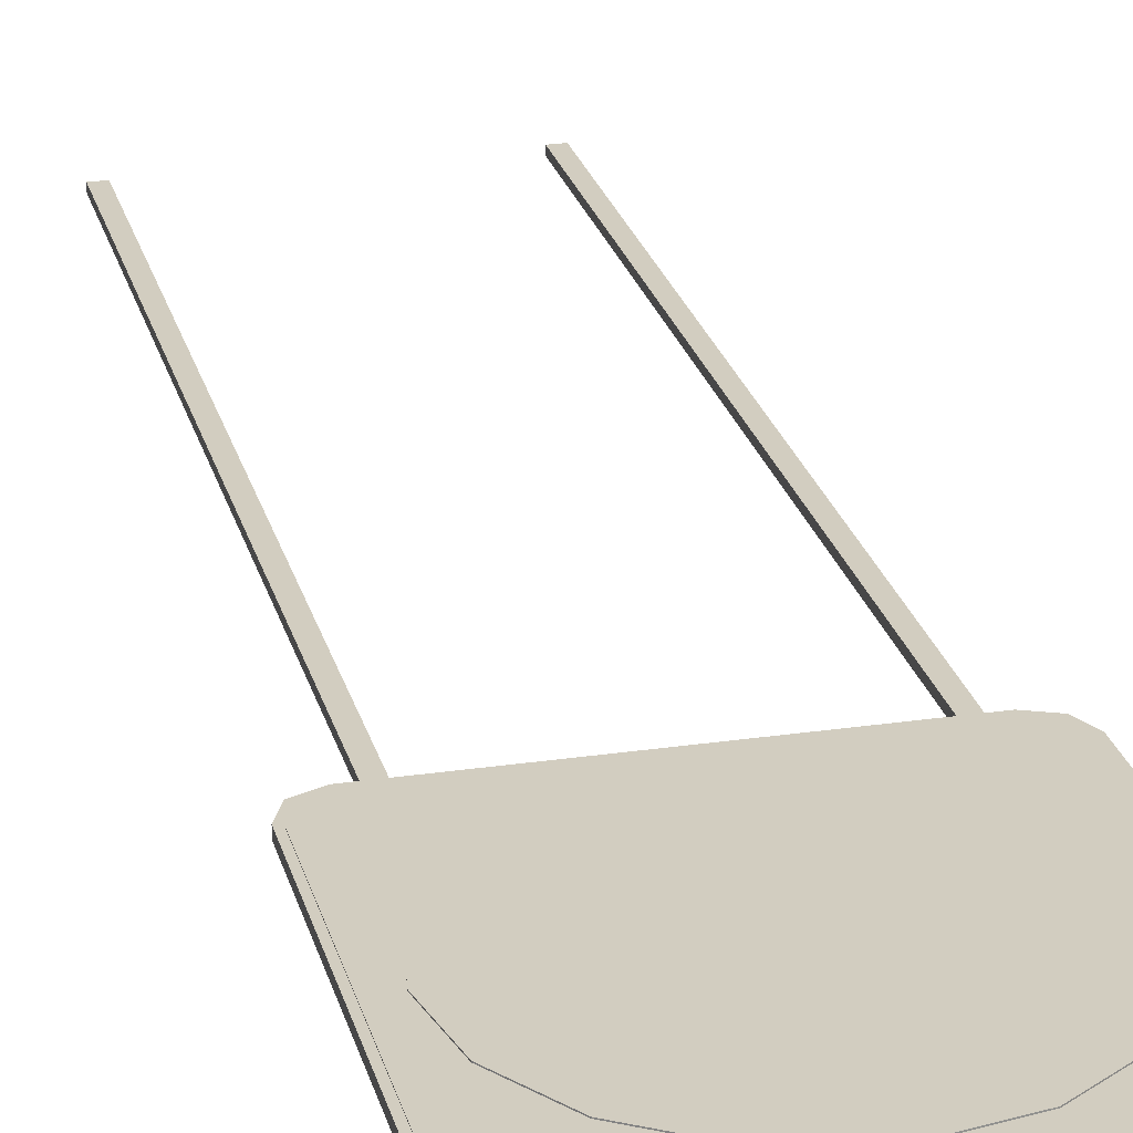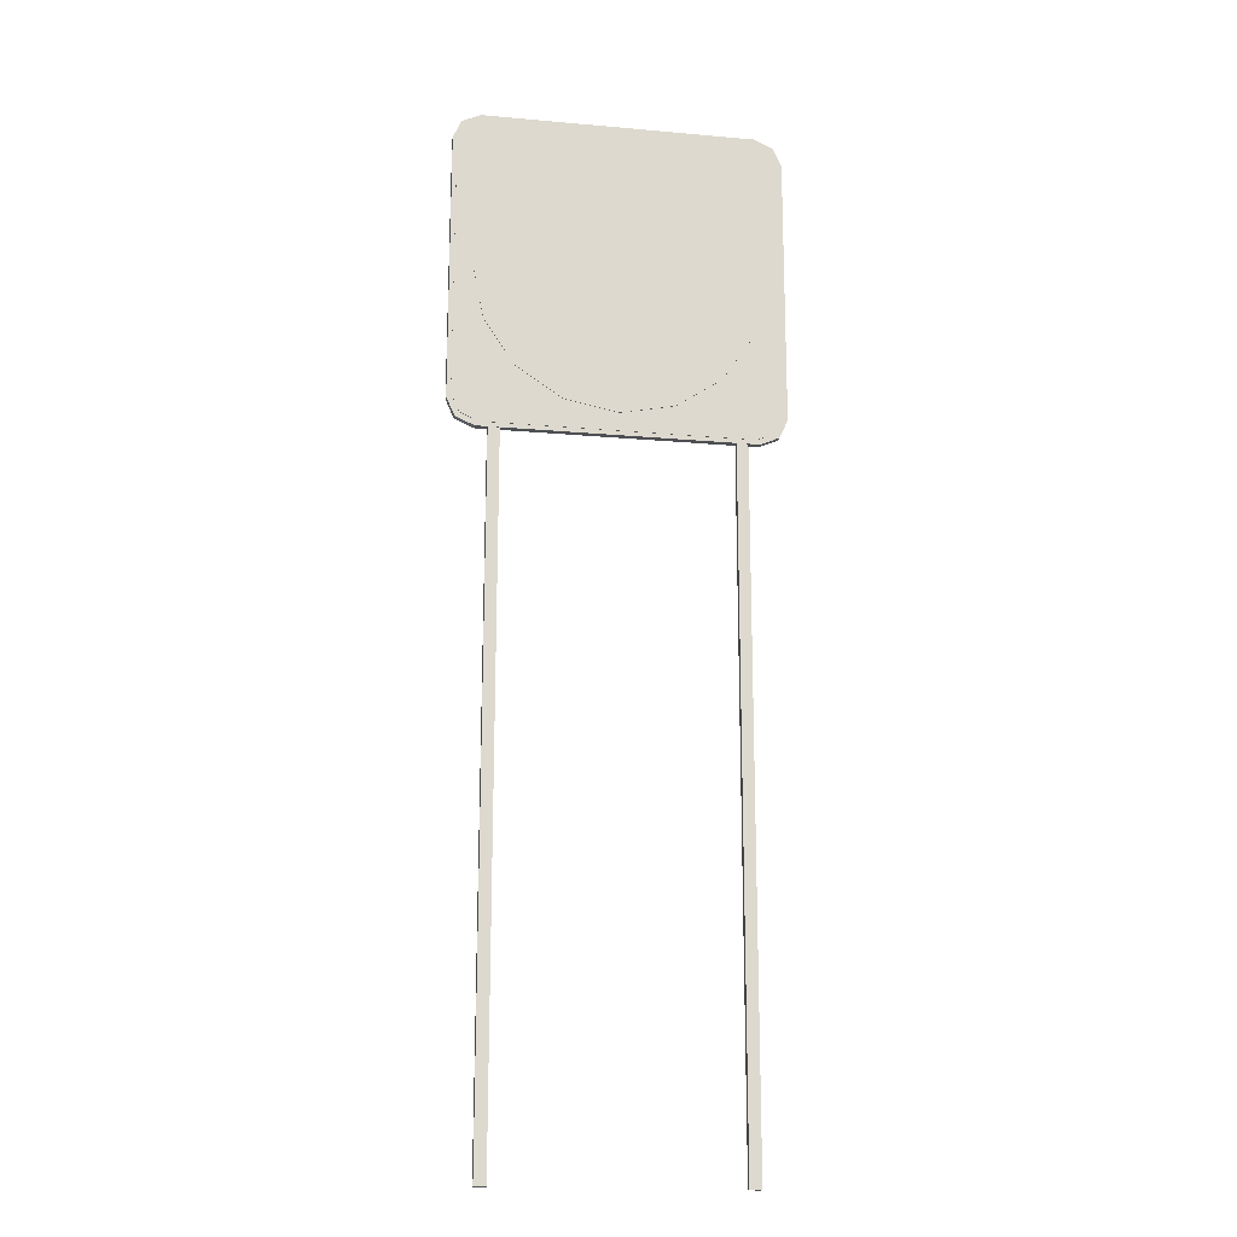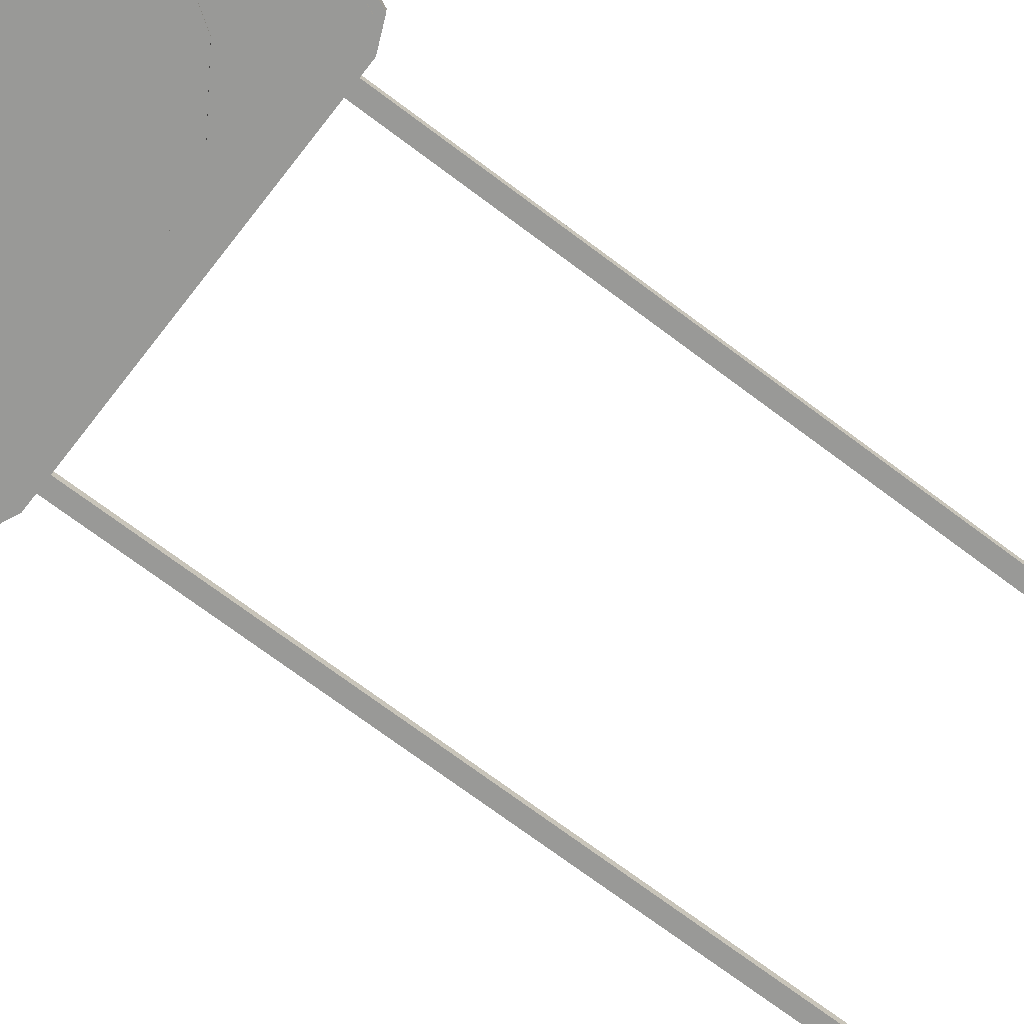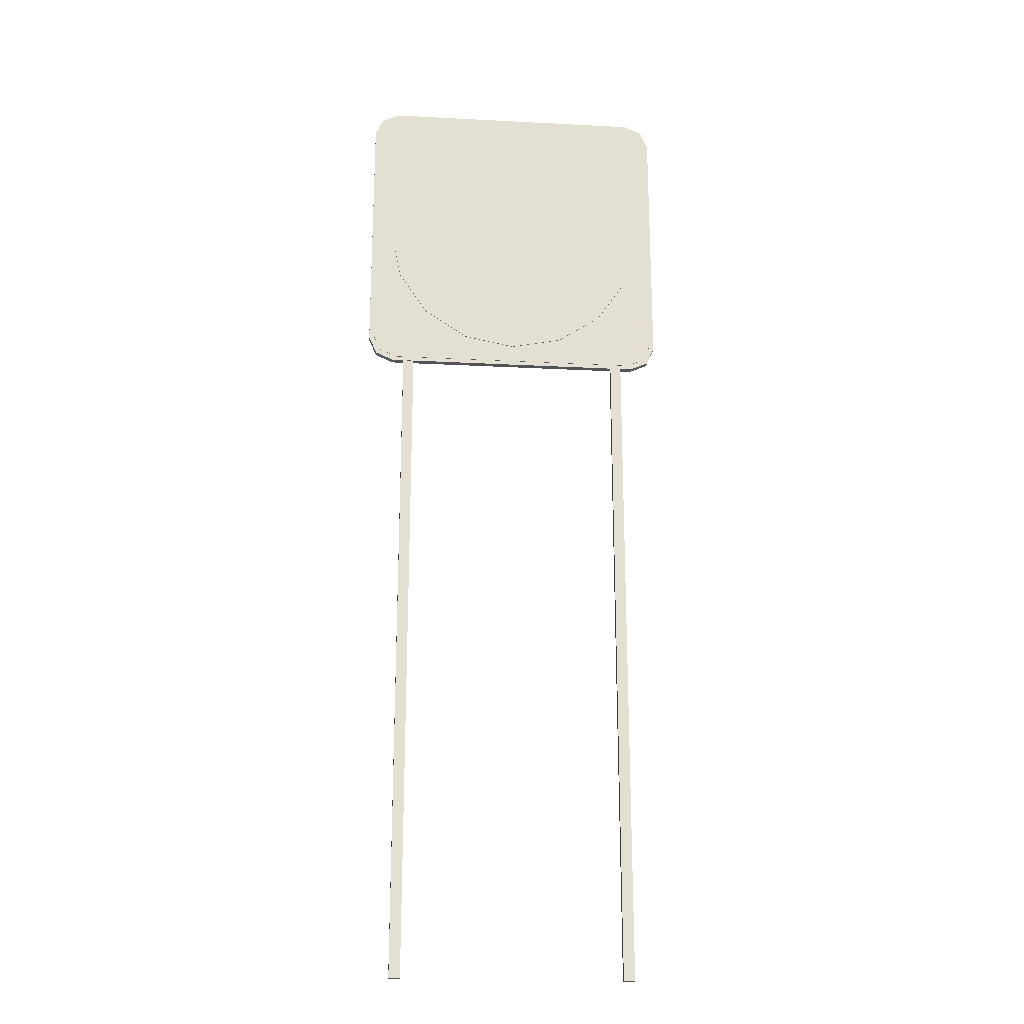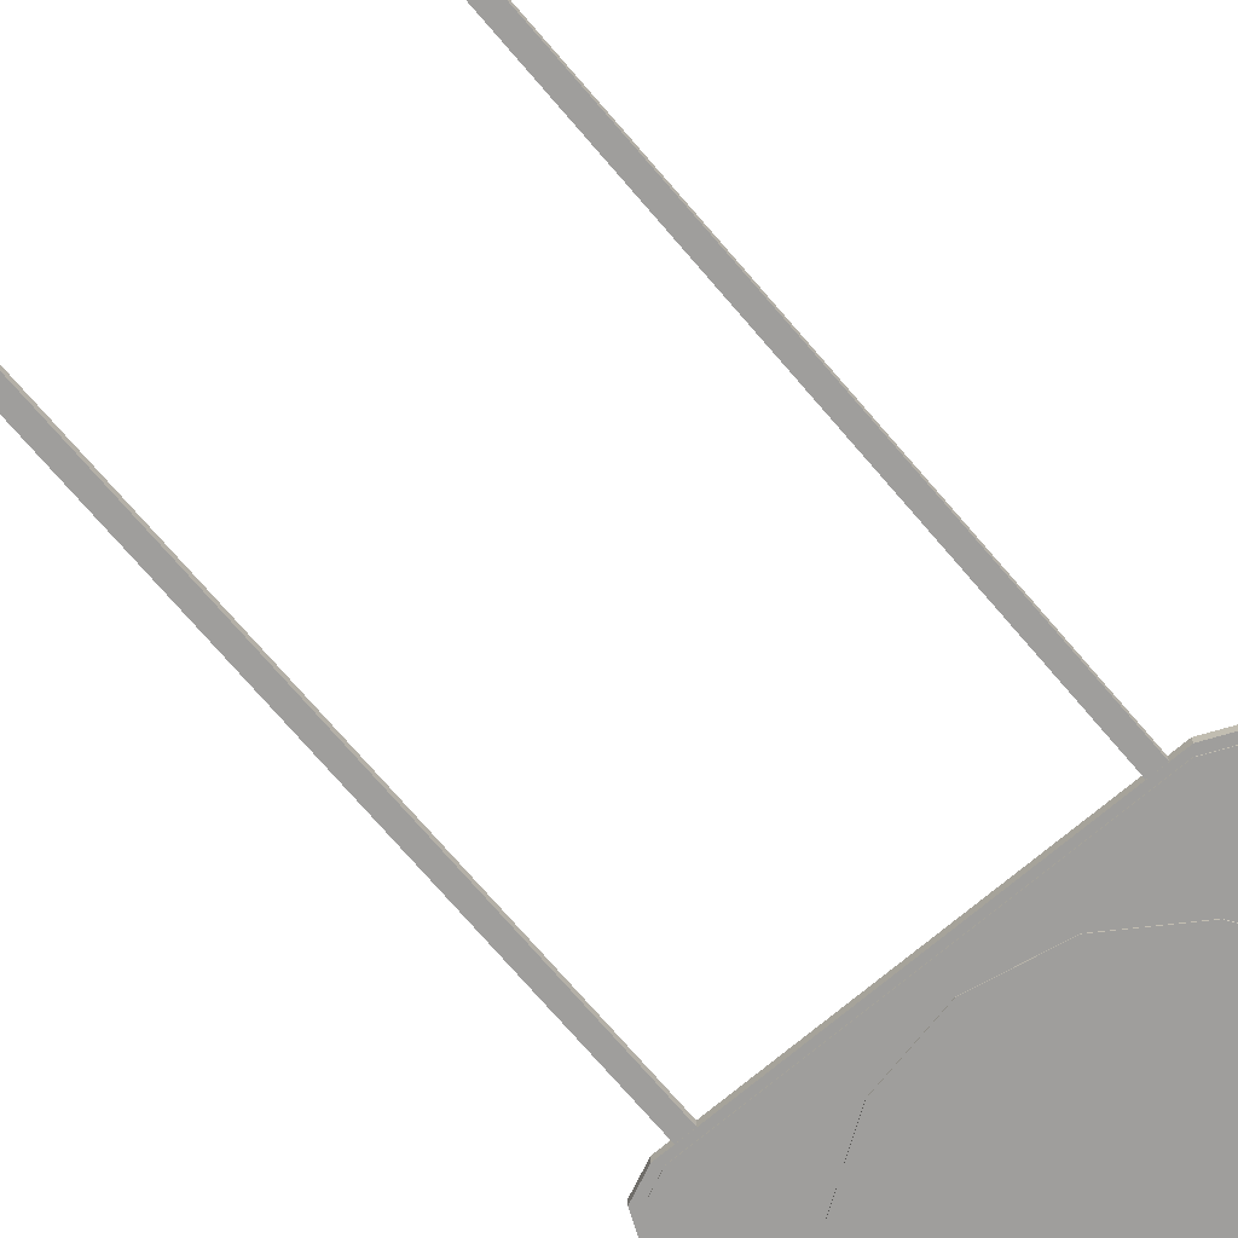
<metadata>
{"format":"obj","ext":"obj","renderer":"f3d","projection":"perspective","resolution":1024,"background":"white","views":[{"elev":24.3,"azim":166.3,"up":"+Z"},{"elev":-18.0,"azim":-9.9,"up":"+Y"},{"elev":-68.8,"azim":-127.4,"up":"+Z"},{"elev":-22.0,"azim":-5.2,"up":"+Y"},{"elev":-71.1,"azim":40.3,"up":"+Z"}]}
</metadata>
<code>
o Circle
v -0.008503 10.66 -0.08839
v -2.163 9.766 -0.08839
v -3.053 7.609 -0.08839
v -2.157 5.454 -0.08839
v 1e-06 4.564 -0.08839
v 2.155 5.46 -0.08839
v 3.045 7.617 -0.08839
v 2.149 9.772 -0.08839
v -2.163 9.766 -0.2859
v -0.008503 10.66 -0.2859
v -3.053 7.609 -0.2859
v -2.157 5.454 -0.2859
v 0 4.564 -0.2859
v 2.155 5.46 -0.2859
v 3.045 7.617 -0.2859
v 2.149 9.772 -0.2859
v -1.175 10.43 -0.08839
v -1.175 10.43 -0.2859
v 1.159 10.43 -0.08839
v 1.159 10.43 -0.2859
v 2.811 8.784 -0.08839
v 2.811 8.784 -0.2859
v -2.823 8.776 -0.08839
v -2.823 8.776 -0.2859
v -2.82 6.442 -0.08839
v -2.82 6.442 -0.2859
v -1.167 4.794 -0.08839
v -1.167 4.794 -0.2859
v 1.167 4.798 -0.08839
v 1.167 4.798 -0.2859
v 2.814 6.45 -0.08839
v 2.814 6.45 -0.2859
v -0.004251 7.613 -0.08839
v -0.004251 7.613 -0.2859
v 0.4298 4.938 -0.07871
v 0.4298 7.856 -0.07871
v 0.745 4.938 -0.07871
v 0.745 7.856 -0.07871
v 0.5874 4.836 -0.07871
v 0.5874 7.856 -0.07871
v -3.268 4.349 -0.1032
v -3.268 10.88 -0.1032
v -3.268 4.349 -0.2712
v -3.268 10.88 -0.2712
v 3.26 4.349 -0.1032
v 3.26 10.88 -0.1032
v 3.26 4.349 -0.2712
v 3.26 10.88 -0.2712
v 0.2638 8.065 -0.07871
v 0.745 8.065 -0.07871
v 0.5874 8.065 -0.07871
v 0.2638 10.17 -0.07871
v 0.745 10.25 -0.07871
v 0.5671 10.25 -0.07871
v 0.3821 10.24 -0.07871
v -0.6317 4.891 -0.07871
v -0.3652 4.891 -0.07871
v -0.4985 4.789 -0.07871
v -0.6426 8.326 -0.07871
v -0.3544 8.326 -0.07871
v -0.4985 8.326 -0.07871
v -0.9597 8.674 -0.07871
v -0.03726 8.674 -0.07871
v -0.4985 8.674 -0.07871
v -1.001 8.85 -0.07871
v 0.00416 8.85 -0.07871
v -0.4985 8.85 -0.07871
v -0.7498 8.85 -0.07871
v -0.2472 8.85 -0.07871
v -0.6241 10.24 -0.07871
v -0.7368 10.24 -0.07871
v -0.2602 10.24 -0.07871
v -0.7858 9.547 -0.07871
v -0.9355 9.547 -0.07871
v -0.06143 9.547 -0.07871
v -0.2111 9.547 -0.07871
v -0.2117 8.427 -0.07871
v -0.4985 8.427 -0.07871
v -0.7853 8.427 -0.07871
v -0.6761 8.85 -0.07871
v -0.5722 8.85 -0.07871
v -0.4247 8.85 -0.07871
v -0.3209 8.85 -0.07871
v -0.3728 10.24 -0.07871
v -3.357 4.26 -0.1144
v -3.357 10.97 -0.1144
v -3.357 4.26 -0.2599
v -3.357 10.97 -0.2599
v 3.349 4.26 -0.1144
v 3.349 10.97 -0.1144
v 3.349 4.26 -0.2599
v 3.349 10.97 -0.2599
v 2.941 4.079 -0.2599
v -2.949 4.079 -0.2599
v -2.949 11.15 -0.2599
v 2.941 11.15 -0.2599
v -2.949 4.079 -0.1144
v 2.941 4.079 -0.1144
v 2.941 11.15 -0.1144
v -2.949 11.15 -0.1144
v -3.538 4.668 -0.1144
v -3.538 10.56 -0.1144
v -3.538 10.56 -0.2599
v -3.538 4.668 -0.2599
v 3.53 10.56 -0.2599
v 3.53 4.668 -0.2599
v 3.53 10.56 -0.1144
v 3.53 4.668 -0.1144
v 2.941 10.56 -0.1144
v 2.941 4.668 -0.1144
v -2.949 10.56 -0.1144
v -2.949 4.668 -0.1144
v -2.949 10.56 -0.2599
v -2.949 4.668 -0.2599
v 2.941 10.56 -0.2599
v 2.941 4.668 -0.2599
v -3.444 4.746 -0.1032
v -3.444 10.48 -0.1032
v -3.444 10.48 -0.2712
v -3.444 4.746 -0.2712
v 3.436 10.48 -0.2712
v 3.436 4.746 -0.2712
v 3.436 10.48 -0.1032
v 3.436 4.746 -0.1032
v 2.862 4.173 -0.2712
v -2.871 4.173 -0.2712
v -2.871 11.05 -0.2712
v 2.862 11.05 -0.2712
v -2.871 4.173 -0.1032
v 2.862 4.173 -0.1032
v 2.862 11.05 -0.1032
v -2.871 11.05 -0.1032
v 2.862 4.746 -0.1032
v -2.871 4.746 -0.1032
v 2.862 10.48 -0.1032
v -2.871 10.48 -0.1032
v -2.871 4.746 -0.2712
v 2.862 4.746 -0.2712
v -2.871 10.48 -0.2712
v 2.862 10.48 -0.2712
v -2.686 -10.77 -0.1242
v -2.686 4.47 -0.1242
v -2.686 -10.77 -0.2551
v -2.686 4.47 -0.2551
v -2.438 -10.77 -0.1242
v -2.438 4.47 -0.1242
v -2.438 -10.77 -0.2551
v -2.438 4.47 -0.2551
v 2.686 -10.77 -0.1242
v 2.686 4.47 -0.1242
v 2.686 -10.77 -0.2551
v 2.686 4.47 -0.2551
v 2.438 -10.77 -0.1242
v 2.438 4.47 -0.1242
v 2.438 -10.77 -0.2551
v 2.438 4.47 -0.2551
f 25 4 33
f 22 15 34
f 29 5 13 30
f 25 3 11 26
f 17 1 10 18
f 19 8 16 20
f 31 6 14 32
f 27 4 12 28
f 23 2 9 24
f 21 7 15 22
f 2 17 18 9
f 1 19 20 10
f 8 21 22 16
f 3 23 24 11
f 4 25 26 12
f 5 27 28 13
f 6 29 30 14
f 7 31 32 15
f 32 14 34
f 8 19 33
f 1 17 33
f 21 8 33
f 31 7 33
f 2 23 33
f 17 2 33
f 27 5 33
f 3 25 33
f 4 27 33
f 23 3 33
f 5 29 33
f 19 1 33
f 29 6 33
f 6 31 33
f 7 21 33
f 30 13 34
f 11 24 34
f 28 12 34
f 13 28 34
f 9 18 34
f 26 11 34
f 18 10 34
f 15 32 34
f 16 22 34
f 24 9 34
f 20 16 34
f 12 26 34
f 10 20 34
f 14 30 34
f 40 38 50 51
f 37 38 40 39
f 118 42 44 119
f 140 128 48 121
f 121 48 46 123
f 136 132 42 118
f 125 47 45 130
f 127 44 42 132
f 36 40 51 49
f 51 50 53 54
f 49 51 54 55
f 49 55 52
f 39 40 36 35
f 78 77 63 64
f 57 60 61 58
f 58 61 59 56
f 63 66 69 83
f 79 78 64 62
f 64 67 81
f 74 73 71
f 76 75 72
f 65 68 73 74
f 69 66 75 76
f 59 61 78 79
f 61 60 77 78
f 80 81 70
f 82 83 84
f 67 64 82
f 64 63 83 82
f 62 64 81 80
f 65 62 80 68
f 102 86 88 103
f 115 96 92 105
f 105 92 90 107
f 111 100 86 102
f 93 91 89 98
f 95 88 86 100
f 92 96 99 90
f 96 95 100 99
f 87 94 97 85
f 94 93 98 97
f 107 90 99 109
f 109 99 100 111
f 103 88 95 113
f 113 95 96 115
f 94 114 116 93
f 114 113 115 116
f 87 104 114 94
f 104 103 113 114
f 98 110 112 97
f 110 109 111 112
f 89 108 110 98
f 108 107 109 110
f 97 112 101 85
f 112 111 102 101
f 91 106 108 89
f 106 105 107 108
f 93 116 106 91
f 116 115 105 106
f 85 101 104 87
f 101 102 103 104
f 129 134 117 41
f 134 136 118 117
f 47 122 124 45
f 122 121 123 124
f 125 138 122 47
f 138 140 121 122
f 41 117 120 43
f 117 118 119 120
f 120 119 139 137
f 137 139 140 138
f 43 120 137 126
f 126 137 138 125
f 124 123 135 133
f 133 135 136 134
f 45 124 133 130
f 130 133 134 129
f 48 128 131 46
f 128 127 132 131
f 43 126 129 41
f 126 125 130 129
f 123 46 131 135
f 135 131 132 136
f 119 44 127 139
f 139 127 128 140
f 141 142 144 143
f 143 144 148 147
f 147 148 146 145
f 145 146 142 141
f 143 147 145 141
f 148 144 142 146
f 149 151 152 150
f 151 155 156 152
f 155 153 154 156
f 153 149 150 154
f 151 149 153 155
f 156 154 150 152

</code>
